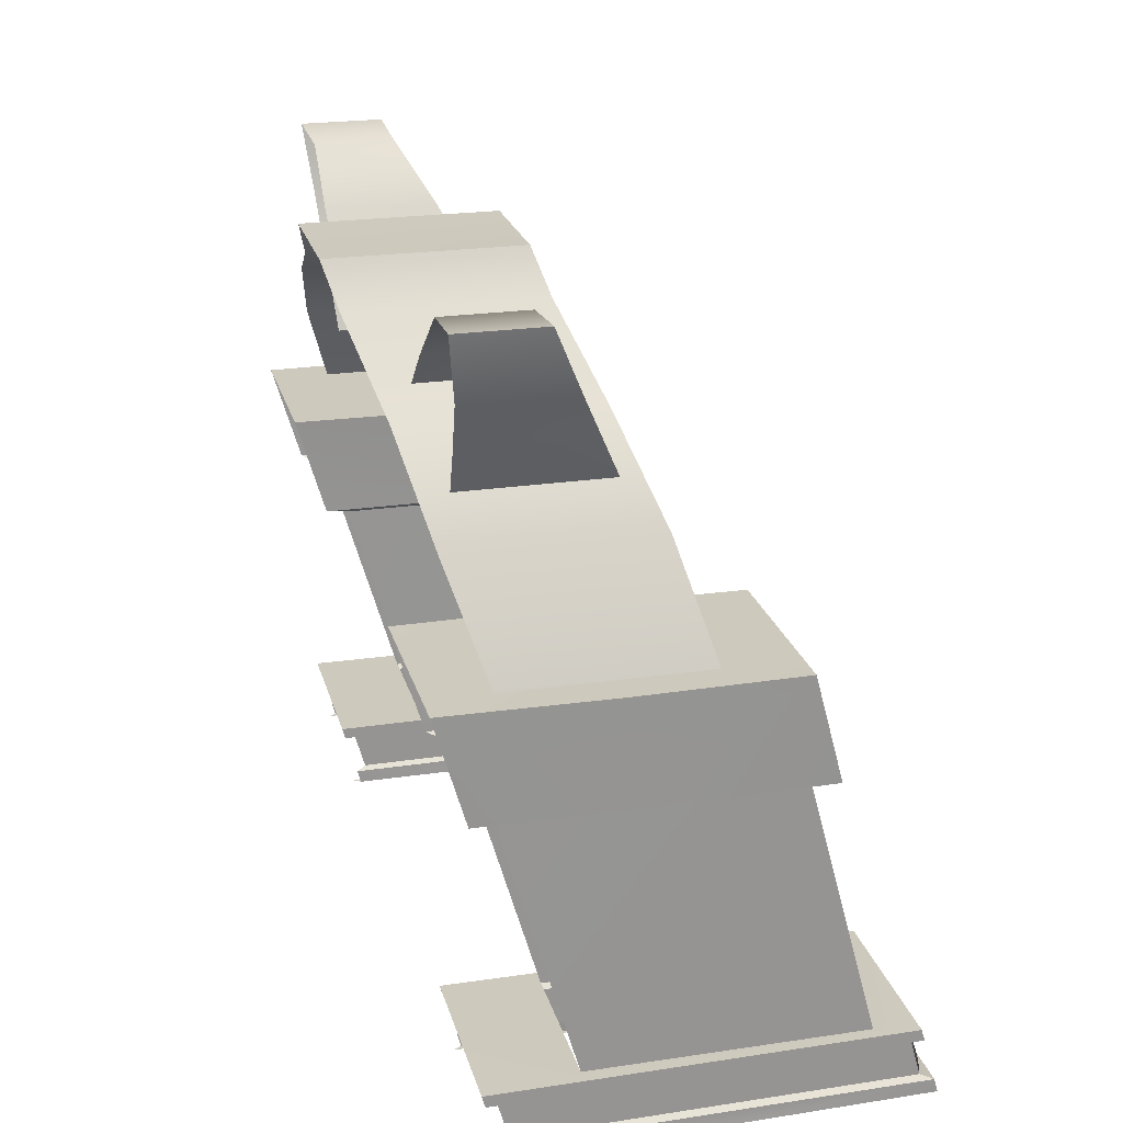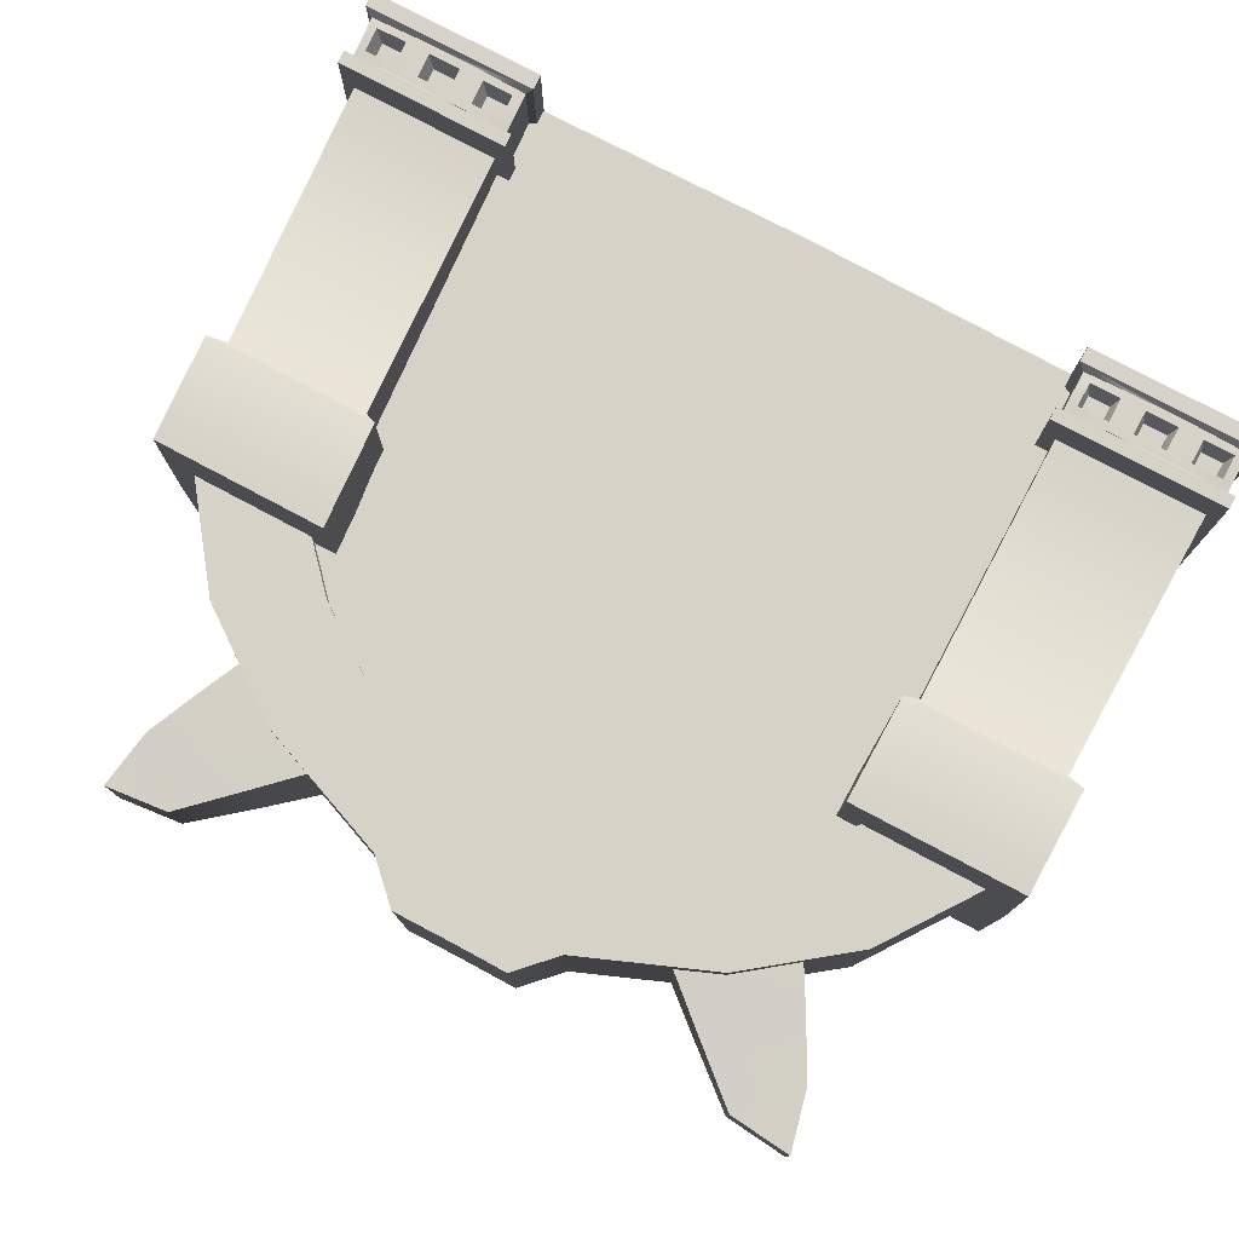
<metadata>
{"format":"obj","ext":"obj","renderer":"f3d","projection":"perspective","resolution":1024,"background":"white","views":[{"elev":22.8,"azim":-104.2,"up":"+Y"},{"elev":77.6,"azim":-152.0,"up":"+Z"}]}
</metadata>
<code>
g [gimmick]enterance_step
v -1.185 -0.007324 -0.3254
v -1.172 -0.007324 0.1895
v -1.172 -0.007324 -0.3045
v -1.616 -0.007324 -0.3045
v -1.616 -0.007324 0.1895
v -1.603 -0.007324 -0.3254
v 0.1796 -0.007324 -0.3254
v 0.1667 -0.007324 -0.3045
v 0.1667 -0.007324 0.1895
v 0.6078 -0.007324 -0.3045
v 0.5948 -0.007324 -0.3254
v 0.6078 -0.007324 0.1896
v 0.3037 1.152 0.08707
v 0.3235 -0.002429 0.5066
v -0.5035 -0.01081 0.509
v -0.03513 1.412 0.01452
v -0.5035 1.483 -0.005262
v -0.9719 1.412 0.01452
v -1.311 1.152 0.08707
v -1.33 -0.002429 0.5066
v -1.233 1.062 0.181
v -1.127 1.181 -0.09126
v -1.233 1.062 -0.0582
v -1.127 1.181 0.1479
v -0.9592 1.3 0.1135
v -0.9592 1.3 -0.1245
v -0.6583 1.388 0.09004
v -0.6583 1.388 -0.1491
v -0.5035 1.398 -0.1519
v -0.5035 1.398 0.08726
v -0.3487 1.388 0.09004
v -0.3487 1.388 -0.1491
v -0.04781 1.3 -0.1245
v -0.04781 1.3 0.1135
v 0.1202 1.181 -0.09126
v 0.1202 1.181 0.1479
v 0.2263 1.062 0.181
v 0.2263 1.062 -0.0582
v -1.375 1.308 0.1194
v -1.233 1.062 0.181
v -1.55 1.062 0.181
v -1.127 1.181 0.1479
v -0.9592 1.3 0.1135
v -1.112 1.503 0.05679
v -0.6583 1.388 0.09004
v -0.7562 1.642 0.01939
v -0.6583 1.739 -0.007754
v -0.5035 1.398 0.08726
v -0.5035 1.738 -0.007496
v -0.3487 1.739 -0.007755
v -0.3487 1.388 0.09004
v -0.2508 1.642 0.01939
v 0.1049 1.503 0.05679
v -0.04781 1.3 0.1135
v 0.368 1.308 0.1194
v 0.1202 1.181 0.1479
v 0.2263 1.062 0.181
v 0.543 1.062 0.181
v -1.199 1.302 0.08665
v -1.112 1.648 -0.07012
v -0.8387 1.417 0.05037
v -1.319 1.5 -0.0112
v -1.398 1.636 -0.07778
v -1.268 1.778 -0.145
v -1.44 1.795 -0.1471
v -0.7562 1.642 0.01939
v -0.6583 1.739 -0.4861
v -0.6583 1.739 -0.007754
v -0.7562 1.642 -0.459
v -1.112 1.503 -0.4191
v -1.112 1.503 0.05679
v -1.375 1.308 -0.3729
v -1.375 1.308 0.1194
v -1.55 1.062 -0.2974
v -1.55 1.062 0.181
v -0.5035 1.738 -0.4859
v -0.6583 1.739 -0.007754
v -0.6583 1.739 -0.4861
v -0.5035 1.738 -0.007496
v -0.3487 1.739 -0.007755
v -0.3487 1.739 -0.4861
v -1.268 1.778 -0.3504
v -1.44 1.795 -0.1471
v -1.44 1.795 -0.3578
v -1.268 1.778 -0.145
v -1.319 1.5 -0.3293
v -1.199 1.302 0.08665
v -1.199 1.302 -0.3169
v -1.319 1.5 -0.0112
v -1.398 1.636 -0.07778
v -1.398 1.636 -0.3387
v -1.44 1.795 -0.1471
v -1.44 1.795 -0.3578
v -1.112 1.648 -0.07012
v -0.8387 1.417 -0.3445
v -0.8387 1.417 0.05037
v -1.112 1.648 -0.3529
v -1.268 1.778 -0.3504
v -1.268 1.778 -0.145
v 0.1052 1.648 -0.07013
v 0.1916 1.302 0.08665
v -0.1683 1.417 0.05037
v 0.3119 1.5 -0.0112
v 0.3906 1.636 -0.07779
v 0.2615 1.778 -0.145
v 0.4328 1.795 -0.1471
v -0.3487 1.739 -0.4861
v -0.2508 1.642 0.01939
v -0.3487 1.739 -0.007755
v -0.2508 1.642 -0.459
v 0.1049 1.503 -0.4191
v 0.1049 1.503 0.05679
v 0.368 1.308 -0.3729
v 0.368 1.308 0.1194
v 0.543 1.062 -0.2974
v 0.543 1.062 0.181
v 0.4328 1.795 -0.1471
v 0.2615 1.778 -0.3504
v 0.4328 1.795 -0.3578
v 0.2615 1.778 -0.145
v 0.1052 1.648 -0.07013
v 0.1052 1.648 -0.3529
v -0.1683 1.417 -0.3445
v -0.1683 1.417 0.05037
v 0.3119 1.5 -0.0112
v 0.1916 1.302 -0.3169
v 0.1916 1.302 0.08665
v 0.3119 1.5 -0.3293
v 0.3906 1.636 -0.07779
v 0.3906 1.636 -0.3387
v 0.4328 1.795 -0.1471
v 0.4328 1.795 -0.3578
v -1.173 0.8119 0.4271
v -1.621 1.07 0.3578
v -1.171 1.07 0.3578
v -1.619 0.8119 0.4271
v -1.212 0.7905 0.3752
v -1.579 0.7905 0.3752
v -1.179 0.1335 0.6548
v -1.609 0.1624 0.6467
v -1.179 0.1624 0.6467
v -1.609 0.1335 0.6548
v -1.212 0.7905 0.3752
v -1.58 0.1624 0.5434
v -1.579 0.7905 0.3752
v -1.21 0.1624 0.5434
v -1.179 -0.007324 0.694
v -1.609 0.02644 0.6846
v -1.179 0.02642 0.6846
v -1.609 -0.007324 0.694
v -1.23 0.05877 0.6016
v -1.284 0.1011 0.5898
v -1.23 0.1011 0.5898
v -1.284 0.05877 0.6016
v -1.609 0.1335 0.6548
v -1.464 0.1262 0.6401
v -1.593 0.1262 0.6297
v -1.196 0.1262 0.6297
v -1.179 0.1335 0.6548
v -1.325 0.1262 0.6401
v -1.179 0.02642 0.6846
v -1.325 0.03371 0.6659
v -1.196 0.03371 0.6555
v -1.593 0.03372 0.6554
v -1.609 0.02644 0.6846
v -1.464 0.03372 0.6659
v -1.627 1.07 -0.04387
v -1.171 1.07 0.3578
v -1.621 1.07 0.3578
v -1.164 1.07 -0.04387
v -1.171 1.07 -0.4455
v -1.621 1.07 -0.4455
v -1.558 0.05878 0.6016
v -1.505 0.1011 0.5898
v -1.505 0.05878 0.6016
v -1.558 0.1011 0.5898
v -1.365 0.05878 0.6016
v -1.423 0.1011 0.5898
v -1.365 0.1011 0.5898
v -1.423 0.05878 0.6016
v -1.23 0.1011 0.5898
v -1.295 0.1074 0.6454
v -1.219 0.1074 0.6454
v -1.284 0.1011 0.5898
v -1.23 0.05877 0.6016
v -1.219 0.1074 0.6454
v -1.219 0.05253 0.6607
v -1.23 0.1011 0.5898
v -1.284 0.05877 0.6016
v -1.219 0.05253 0.6607
v -1.295 0.05254 0.6607
v -1.23 0.05877 0.6016
v -1.284 0.1011 0.5898
v -1.295 0.05254 0.6607
v -1.295 0.1074 0.6454
v -1.284 0.05877 0.6016
v -1.558 0.1011 0.5898
v -1.569 0.05254 0.6607
v -1.569 0.1074 0.6454
v -1.558 0.05878 0.6016
v -1.505 0.1011 0.5898
v -1.569 0.1074 0.6454
v -1.494 0.1074 0.6454
v -1.558 0.1011 0.5898
v -1.505 0.05878 0.6016
v -1.494 0.1074 0.6454
v -1.494 0.05254 0.6607
v -1.505 0.1011 0.5898
v -1.558 0.05878 0.6016
v -1.494 0.05254 0.6607
v -1.569 0.05254 0.6607
v -1.505 0.05878 0.6016
v -1.365 0.05878 0.6016
v -1.354 0.1074 0.6454
v -1.354 0.05254 0.6607
v -1.365 0.1011 0.5898
v -1.423 0.05878 0.6016
v -1.354 0.05254 0.6607
v -1.434 0.05254 0.6607
v -1.365 0.05878 0.6016
v -1.423 0.1011 0.5898
v -1.434 0.05254 0.6607
v -1.434 0.1074 0.6454
v -1.423 0.05878 0.6016
v -1.365 0.1011 0.5898
v -1.434 0.1074 0.6454
v -1.354 0.1074 0.6454
v -1.423 0.1011 0.5898
v -1.625 0.8119 0.02811
v -1.621 1.07 0.3578
v -1.619 0.8119 0.4271
v -1.627 1.07 -0.04387
v -1.621 1.07 -0.4455
v -1.619 0.8119 -0.3709
v -1.21 0.1624 -0.1251
v -1.212 0.7905 0.3752
v -1.212 0.7905 -0.3071
v -1.21 0.1624 0.5434
v -1.173 0.8119 0.4271
v -1.171 1.07 -0.4455
v -1.173 0.8119 -0.3709
v -1.164 1.07 -0.04387
v -1.171 1.07 0.3578
v -1.172 0.1624 -0.3518
v -1.179 0.1335 0.6548
v -1.179 0.1624 0.6467
v -1.172 0.1335 -0.3437
v -1.212 0.7905 -0.3071
v -1.173 0.8119 0.4271
v -1.173 0.8119 -0.3709
v -1.212 0.7905 0.3752
v -1.172 -0.007324 0.1895
v -1.172 0.02642 -0.3139
v -1.172 -0.007324 -0.3045
v -1.179 0.02642 0.6846
v -1.179 -0.007324 0.694
v -1.189 0.1262 -0.3146
v -1.196 0.03371 0.6555
v -1.196 0.1262 0.6297
v -1.189 0.03371 -0.2888
v -1.189 0.1262 -0.3146
v -1.179 0.1335 0.6548
v -1.172 0.1335 -0.3437
v -1.196 0.1262 0.6297
v -1.58 0.1624 -0.1251
v -1.609 0.1624 0.6467
v -1.616 0.1624 -0.3518
v -1.58 0.1624 0.5434
v -1.179 0.1624 0.6467
v -1.21 0.1624 0.5434
v -1.21 0.1624 -0.1251
v -1.172 0.1624 -0.3518
v -1.599 0.03372 -0.2888
v -1.609 0.02644 0.6846
v -1.616 0.02644 -0.3139
v -1.593 0.03372 0.6554
v -1.616 0.1624 -0.3518
v -1.609 0.1335 0.6548
v -1.616 0.1335 -0.3437
v -1.609 0.1624 0.6467
v -1.625 0.8119 0.02811
v -1.579 0.7905 -0.3071
v -1.619 0.8119 -0.3709
v -1.579 0.7905 0.3752
v -1.619 0.8119 0.4271
v -1.58 0.1624 -0.1251
v -1.579 0.7905 0.3752
v -1.58 0.1624 0.5434
v -1.579 0.7905 -0.3071
v -1.616 -0.007324 0.1895
v -1.609 0.02644 0.6846
v -1.609 -0.007324 0.694
v -1.616 0.02644 -0.3139
v -1.616 -0.007324 -0.3045
v -1.599 0.1262 -0.3146
v -1.593 0.03372 0.6554
v -1.599 0.03372 -0.2888
v -1.593 0.1262 0.6297
v -1.599 0.1262 -0.3146
v -1.609 0.1335 0.6548
v -1.593 0.1262 0.6297
v -1.616 0.1335 -0.3437
v -1.189 0.03371 -0.2888
v -1.179 0.02642 0.6846
v -1.196 0.03371 0.6555
v -1.172 0.02642 -0.3139
v 0.6126 1.07 0.3578
v 0.1669 0.8119 0.4271
v 0.1649 1.07 0.3578
v 0.6106 0.8119 0.4271
v 0.2061 0.7905 0.3752
v 0.5714 0.7905 0.3752
v 0.1731 0.1335 0.6548
v 0.6013 0.1624 0.6467
v 0.6013 0.1335 0.6548
v 0.1732 0.1624 0.6467
v 0.2061 0.7905 0.3752
v 0.5715 0.1624 0.5434
v 0.2043 0.1624 0.5434
v 0.5714 0.7905 0.3752
v 0.1731 -0.007324 0.694
v 0.6013 0.02644 0.6846
v 0.6013 -0.007324 0.694
v 0.1731 0.02642 0.6846
v 0.2243 0.05877 0.6016
v 0.2772 0.1011 0.5898
v 0.2772 0.05877 0.6016
v 0.2243 0.1011 0.5898
v 0.4565 0.1262 0.6401
v 0.6013 0.1335 0.6548
v 0.5844 0.1262 0.6297
v 0.19 0.1262 0.6297
v 0.318 0.1262 0.6401
v 0.1731 0.1335 0.6548
v 0.318 0.03371 0.6659
v 0.1731 0.02642 0.6846
v 0.19 0.03371 0.6555
v 0.5844 0.03372 0.6554
v 0.4565 0.03372 0.6659
v 0.6013 0.02644 0.6846
v 0.1649 1.07 0.3578
v 0.6191 1.07 -0.04387
v 0.6126 1.07 0.3578
v 0.1584 1.07 -0.04387
v 0.1648 1.07 -0.4455
v 0.6126 1.07 -0.4455
v 0.5502 0.05878 0.6016
v 0.4972 0.1011 0.5898
v 0.5502 0.1011 0.5898
v 0.4972 0.05878 0.6016
v 0.3583 0.05878 0.6016
v 0.4161 0.1011 0.5898
v 0.4161 0.05878 0.6016
v 0.3583 0.1011 0.5898
v 0.2243 0.1011 0.5898
v 0.2883 0.1074 0.6454
v 0.2772 0.1011 0.5898
v 0.2132 0.1074 0.6454
v 0.2243 0.05877 0.6016
v 0.2132 0.1074 0.6454
v 0.2243 0.1011 0.5898
v 0.2132 0.05253 0.6607
v 0.2772 0.05877 0.6016
v 0.2132 0.05253 0.6607
v 0.2243 0.05877 0.6016
v 0.2883 0.05254 0.6607
v 0.2772 0.1011 0.5898
v 0.2883 0.05254 0.6607
v 0.2772 0.05877 0.6016
v 0.2883 0.1074 0.6454
v 0.5502 0.1011 0.5898
v 0.5612 0.05254 0.6607
v 0.5502 0.05878 0.6016
v 0.5612 0.1074 0.6454
v 0.4972 0.1011 0.5898
v 0.5612 0.1074 0.6454
v 0.5502 0.1011 0.5898
v 0.4862 0.1074 0.6454
v 0.4972 0.05878 0.6016
v 0.4862 0.1074 0.6454
v 0.4972 0.1011 0.5898
v 0.4862 0.05254 0.6607
v 0.5502 0.05878 0.6016
v 0.4862 0.05254 0.6607
v 0.4972 0.05878 0.6016
v 0.5612 0.05254 0.6607
v 0.3583 0.05878 0.6016
v 0.3477 0.1074 0.6454
v 0.3583 0.1011 0.5898
v 0.3477 0.05254 0.6607
v 0.4161 0.05878 0.6016
v 0.3477 0.05254 0.6607
v 0.3583 0.05878 0.6016
v 0.4268 0.05254 0.6607
v 0.4161 0.1011 0.5898
v 0.4268 0.05254 0.6607
v 0.4161 0.05878 0.6016
v 0.4268 0.1074 0.6454
v 0.3583 0.1011 0.5898
v 0.4268 0.1074 0.6454
v 0.4161 0.1011 0.5898
v 0.3477 0.1074 0.6454
v 0.6126 1.07 0.3578
v 0.6171 0.8119 0.02811
v 0.6106 0.8119 0.4271
v 0.6191 1.07 -0.04387
v 0.6126 1.07 -0.4455
v 0.6106 0.8119 -0.3709
v 0.2043 0.1624 -0.1251
v 0.2061 0.7905 0.3752
v 0.2043 0.1624 0.5434
v 0.2061 0.7905 -0.3071
v 0.1669 0.8119 0.4271
v 0.1584 1.07 -0.04387
v 0.1649 1.07 0.3578
v 0.1648 1.07 -0.4455
v 0.1669 0.8119 -0.3709
v 0.1667 0.1624 -0.3518
v 0.1731 0.1335 0.6548
v 0.1667 0.1335 -0.3437
v 0.1732 0.1624 0.6467
v 0.2061 0.7905 -0.3071
v 0.1669 0.8119 0.4271
v 0.2061 0.7905 0.3752
v 0.1669 0.8119 -0.3709
v 0.1667 -0.007324 0.1895
v 0.1731 0.02642 0.6846
v 0.1731 -0.007324 0.694
v 0.1667 0.02642 -0.3139
v 0.1667 -0.007324 -0.3045
v 0.1835 0.1262 -0.3146
v 0.19 0.03371 0.6555
v 0.1835 0.03371 -0.2888
v 0.19 0.1262 0.6297
v 0.1835 0.1262 -0.3146
v 0.1731 0.1335 0.6548
v 0.19 0.1262 0.6297
v 0.1667 0.1335 -0.3437
v 0.6013 0.1624 0.6467
v 0.5715 0.1624 -0.1251
v 0.6078 0.1624 -0.3518
v 0.5715 0.1624 0.5434
v 0.1732 0.1624 0.6467
v 0.2043 0.1624 0.5434
v 0.2043 0.1624 -0.1251
v 0.1667 0.1624 -0.3518
v 0.5909 0.03372 -0.2888
v 0.6013 0.02644 0.6846
v 0.5844 0.03372 0.6554
v 0.6078 0.02644 -0.3139
v 0.6078 0.1624 -0.3518
v 0.6013 0.1335 0.6548
v 0.6013 0.1624 0.6467
v 0.6078 0.1335 -0.3437
v 0.6171 0.8119 0.02811
v 0.5714 0.7905 0.3752
v 0.6106 0.8119 0.4271
v 0.5714 0.7905 -0.3071
v 0.6106 0.8119 -0.3709
v 0.5715 0.1624 -0.1251
v 0.5714 0.7905 0.3752
v 0.5714 0.7905 -0.3071
v 0.5715 0.1624 0.5434
v 0.6078 -0.007324 0.1896
v 0.6078 0.02644 -0.3139
v 0.6078 -0.007324 -0.3045
v 0.6013 0.02644 0.6846
v 0.6013 -0.007324 0.694
v 0.5909 0.1262 -0.3146
v 0.5844 0.03372 0.6554
v 0.5844 0.1262 0.6297
v 0.5909 0.03372 -0.2888
v 0.5909 0.1262 -0.3146
v 0.6013 0.1335 0.6548
v 0.6078 0.1335 -0.3437
v 0.5844 0.1262 0.6297
v 0.1835 0.03371 -0.2888
v 0.1731 0.02642 0.6846
v 0.1667 0.02642 -0.3139
v 0.19 0.03371 0.6555
v -1.172 0.1624 -0.3518
v -1.58 0.1624 -0.1251
v -1.616 0.1624 -0.3518
v -1.21 0.1624 -0.1251
v 0.2043 0.1624 -0.1251
v 0.6078 0.1624 -0.3518
v 0.5715 0.1624 -0.1251
v 0.1667 0.1624 -0.3518
v -1.593 0.03372 0.6554
v -1.569 0.1074 0.6454
v -1.569 0.05254 0.6607
v -1.593 0.1262 0.6297
v -1.494 0.1074 0.6454
v -1.464 0.03372 0.6659
v -1.464 0.1262 0.6401
v -1.494 0.05254 0.6607
v -1.434 0.1074 0.6454
v -1.434 0.05254 0.6607
v -1.354 0.1074 0.6454
v -1.325 0.03371 0.6659
v -1.325 0.1262 0.6401
v -1.354 0.05254 0.6607
v -1.295 0.1074 0.6454
v -1.219 0.1074 0.6454
v -1.295 0.05254 0.6607
v -1.196 0.1262 0.6297
v -1.196 0.03371 0.6555
v -1.219 0.05253 0.6607
v 0.5612 0.1074 0.6454
v 0.5844 0.03372 0.6554
v 0.5612 0.05254 0.6607
v 0.5844 0.1262 0.6297
v 0.4862 0.1074 0.6454
v 0.4565 0.03372 0.6659
v 0.4565 0.1262 0.6401
v 0.4862 0.05254 0.6607
v 0.4268 0.1074 0.6454
v 0.4268 0.05254 0.6607
v 0.3477 0.1074 0.6454
v 0.318 0.03371 0.6659
v 0.318 0.1262 0.6401
v 0.3477 0.05254 0.6607
v 0.2883 0.1074 0.6454
v 0.2883 0.05254 0.6607
v 0.2132 0.1074 0.6454
v 0.19 0.03371 0.6555
v 0.19 0.1262 0.6297
v 0.2132 0.05253 0.6607
g [gimmick]enterance_step_0
f 3 2 1
f 6 5 4
f 9 8 7
f 12 11 10
f 15 14 13
f 15 13 16
f 15 16 17
f 15 17 18
f 15 18 19
f 15 19 20
f 23 22 21
f 24 21 22
f 24 22 25
f 26 25 22
f 25 26 27
f 28 27 26
f 28 29 27
f 30 27 29
f 30 29 31
f 32 31 29
f 32 33 31
f 34 31 33
f 33 35 34
f 36 34 35
f 36 35 37
f 38 37 35
f 41 40 39
f 42 39 40
f 42 43 39
f 44 39 43
f 43 45 44
f 46 44 45
f 45 47 46
f 45 48 47
f 49 47 48
f 49 48 50
f 51 50 48
f 50 51 52
f 52 51 53
f 54 53 51
f 53 54 55
f 56 55 54
f 56 57 55
f 58 55 57
f 61 60 59
f 62 59 60
f 60 63 62
f 60 64 63
f 65 63 64
f 68 67 66
f 69 66 67
f 69 70 66
f 71 66 70
f 70 72 71
f 73 71 72
f 72 74 73
f 75 73 74
f 78 77 76
f 79 76 77
f 79 80 76
f 81 76 80
f 84 83 82
f 85 82 83
f 88 87 86
f 89 86 87
f 89 90 86
f 91 86 90
f 90 92 91
f 93 91 92
f 96 95 94
f 97 94 95
f 97 98 94
f 99 94 98
f 102 101 100
f 103 100 101
f 104 100 103
f 100 104 105
f 106 105 104
f 109 108 107
f 110 107 108
f 110 108 111
f 112 111 108
f 111 112 113
f 114 113 112
f 113 114 115
f 116 115 114
f 119 118 117
f 120 117 118
f 120 118 121
f 122 121 118
f 122 123 121
f 124 121 123
f 127 126 125
f 128 125 126
f 125 128 129
f 130 129 128
f 129 130 131
f 132 131 130
f 135 134 133
f 136 133 134
f 133 136 137
f 138 137 136
f 141 140 139
f 142 139 140
f 145 144 143
f 146 143 144
f 149 148 147
f 150 147 148
f 153 152 151
f 154 151 152
f 157 156 155
f 156 158 155
f 158 159 155
f 160 158 156
f 163 162 161
f 162 164 161
f 164 165 161
f 166 164 162
f 169 168 167
f 170 167 168
f 170 171 167
f 172 167 171
f 175 174 173
f 176 173 174
f 179 178 177
f 180 177 178
f 183 182 181
f 184 181 182
f 187 186 185
f 188 185 186
f 191 190 189
f 192 189 190
f 195 194 193
f 196 193 194
f 199 198 197
f 200 197 198
f 203 202 201
f 204 201 202
f 207 206 205
f 208 205 206
f 211 210 209
f 212 209 210
f 215 214 213
f 216 213 214
f 219 218 217
f 220 217 218
f 223 222 221
f 224 221 222
f 227 226 225
f 228 225 226
f 231 230 229
f 232 229 230
f 232 233 229
f 234 229 233
f 237 236 235
f 238 235 236
f 241 240 239
f 240 242 239
f 242 243 239
f 246 245 244
f 247 244 245
f 250 249 248
f 251 248 249
f 254 253 252
f 253 255 252
f 255 256 252
f 259 258 257
f 260 257 258
f 263 262 261
f 264 261 262
f 267 266 265
f 268 265 266
f 266 269 268
f 270 268 269
f 270 269 271
f 272 271 269
f 275 274 273
f 276 273 274
f 279 278 277
f 280 277 278
f 283 282 281
f 282 284 281
f 284 285 281
f 288 287 286
f 289 286 287
f 292 291 290
f 291 293 290
f 293 294 290
f 297 296 295
f 298 295 296
f 301 300 299
f 302 299 300
f 305 304 303
f 306 303 304
f 309 308 307
f 310 307 308
f 308 311 310
f 312 310 311
f 315 314 313
f 316 313 314
f 319 318 317
f 320 317 318
f 323 322 321
f 324 321 322
f 327 326 325
f 328 325 326
f 331 330 329
f 330 332 329
f 332 333 329
f 334 332 330
f 337 336 335
f 336 338 335
f 338 339 335
f 340 338 336
f 343 342 341
f 344 341 342
f 344 342 345
f 346 345 342
f 349 348 347
f 350 347 348
f 353 352 351
f 354 351 352
f 357 356 355
f 358 355 356
f 361 360 359
f 362 359 360
f 365 364 363
f 366 363 364
f 369 368 367
f 370 367 368
f 373 372 371
f 374 371 372
f 377 376 375
f 378 375 376
f 381 380 379
f 382 379 380
f 385 384 383
f 386 383 384
f 389 388 387
f 390 387 388
f 393 392 391
f 394 391 392
f 397 396 395
f 398 395 396
f 401 400 399
f 402 399 400
f 405 404 403
f 406 403 404
f 406 404 407
f 408 407 404
f 411 410 409
f 412 409 410
f 415 414 413
f 414 416 413
f 416 417 413
f 420 419 418
f 421 418 419
f 424 423 422
f 425 422 423
f 428 427 426
f 427 429 426
f 429 430 426
f 433 432 431
f 434 431 432
f 437 436 435
f 438 435 436
f 441 440 439
f 442 439 440
f 439 442 443
f 444 443 442
f 444 445 443
f 446 443 445
f 449 448 447
f 450 447 448
f 453 452 451
f 454 451 452
f 457 456 455
f 456 458 455
f 458 459 455
f 462 461 460
f 463 460 461
f 466 465 464
f 465 467 464
f 467 468 464
f 471 470 469
f 472 469 470
f 475 474 473
f 476 473 474
f 479 478 477
f 480 477 478
f 483 482 481
f 484 481 482
f 487 486 485
f 488 485 486
f 491 490 489
f 492 489 490
f 490 493 492
f 489 494 491
f 495 492 493
f 496 491 494
f 493 496 495
f 494 495 496
f 495 494 497
f 498 497 494
f 497 499 495
f 494 500 498
f 501 495 499
f 502 498 500
f 499 502 501
f 500 501 502
f 501 500 503
f 503 504 501
f 505 503 500
f 506 501 504
f 500 507 505
f 504 508 506
f 508 505 507
f 507 506 508
f 511 510 509
f 512 509 510
f 509 512 513
f 510 511 514
f 515 513 512
f 516 514 511
f 513 515 516
f 514 516 515
f 515 517 514
f 518 514 517
f 517 515 519
f 514 518 520
f 521 519 515
f 522 520 518
f 519 521 522
f 520 522 521
f 521 523 520
f 524 520 523
f 523 521 525
f 520 524 526
f 527 525 521
f 528 526 524
f 525 527 528
f 526 528 527

</code>
